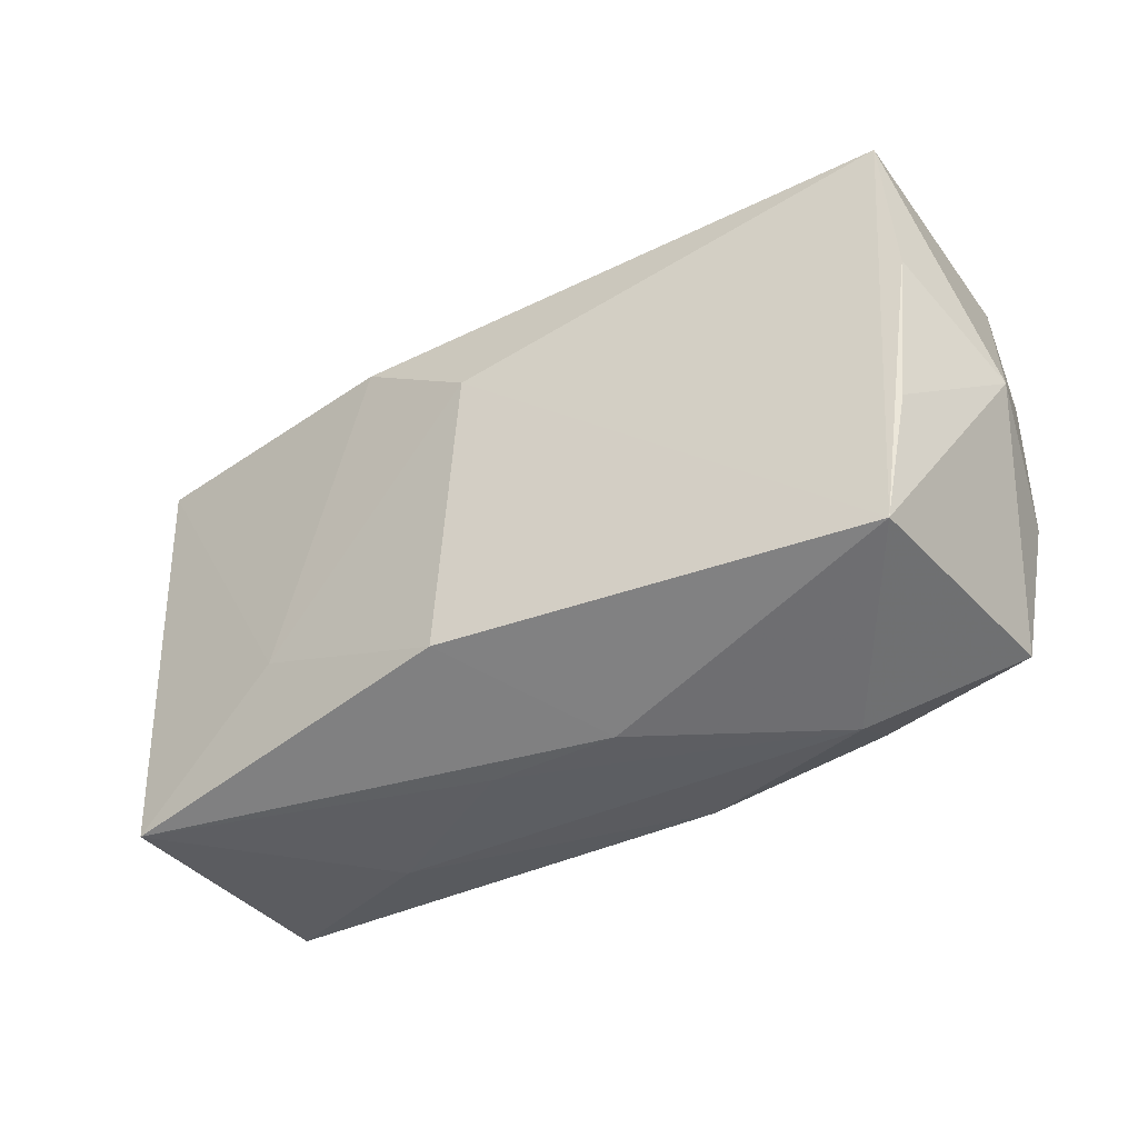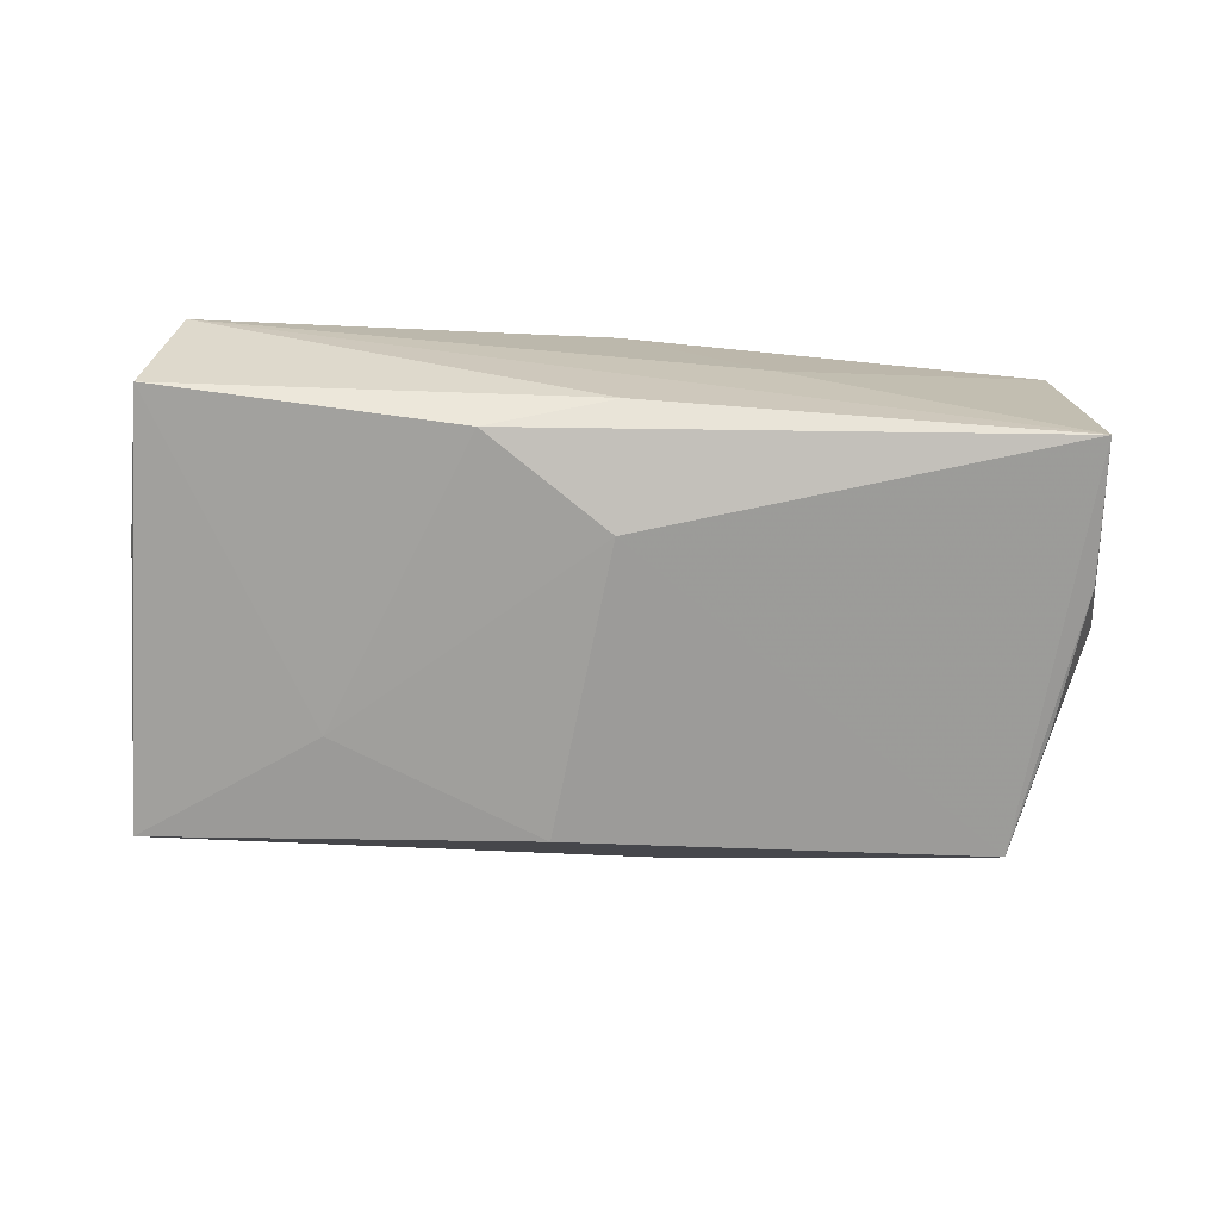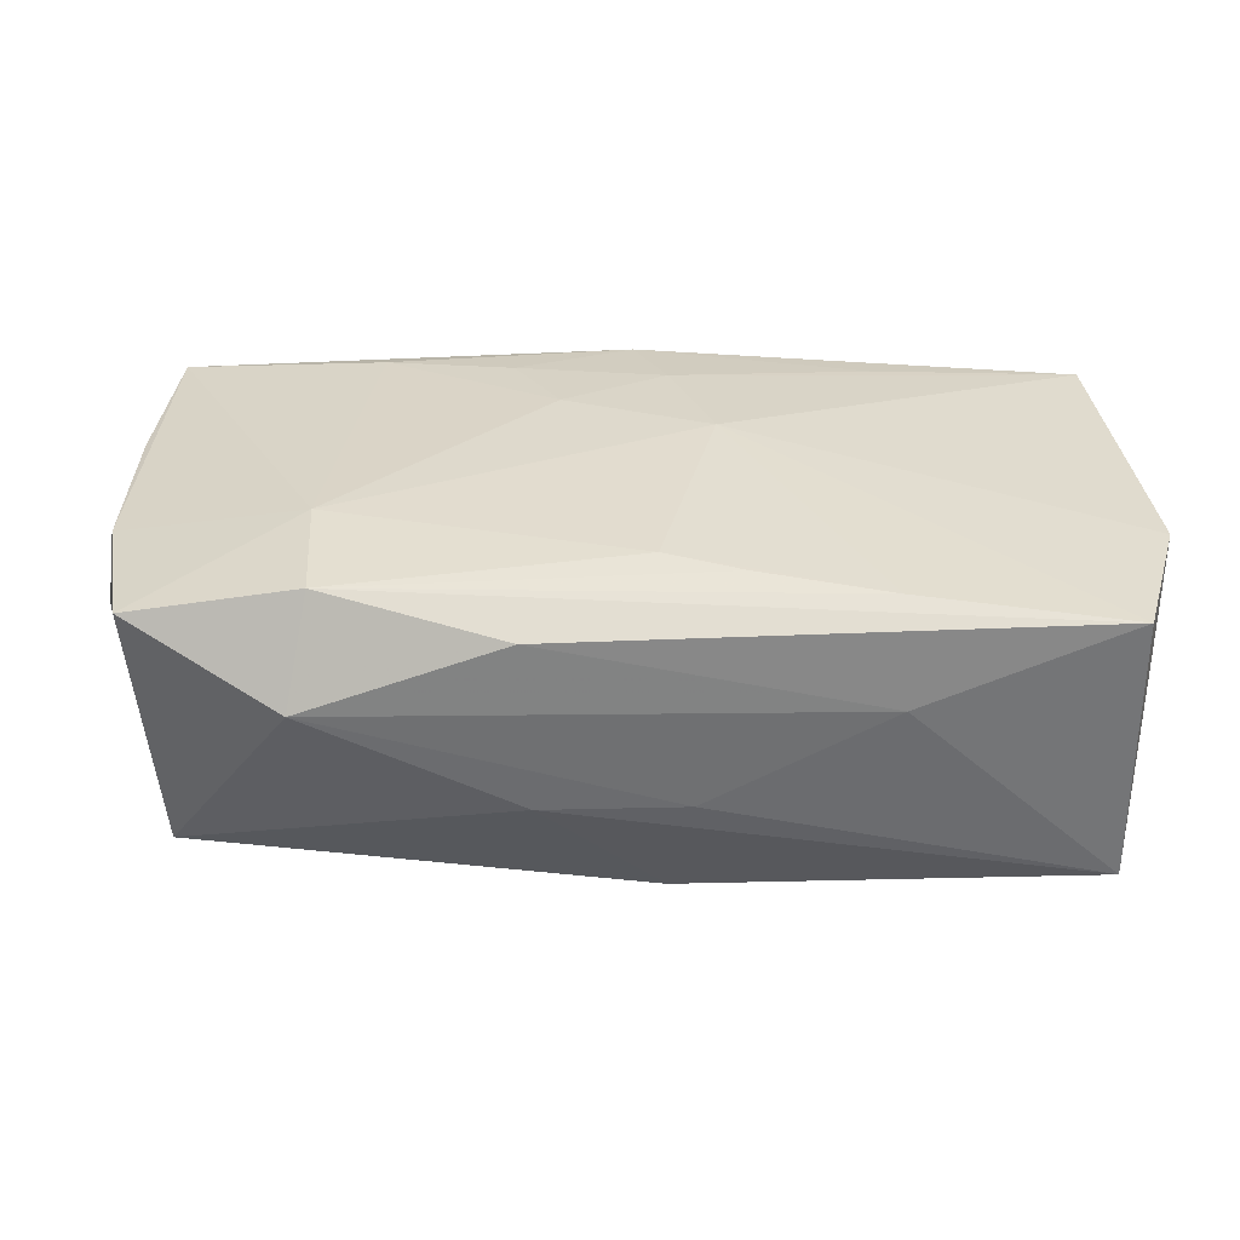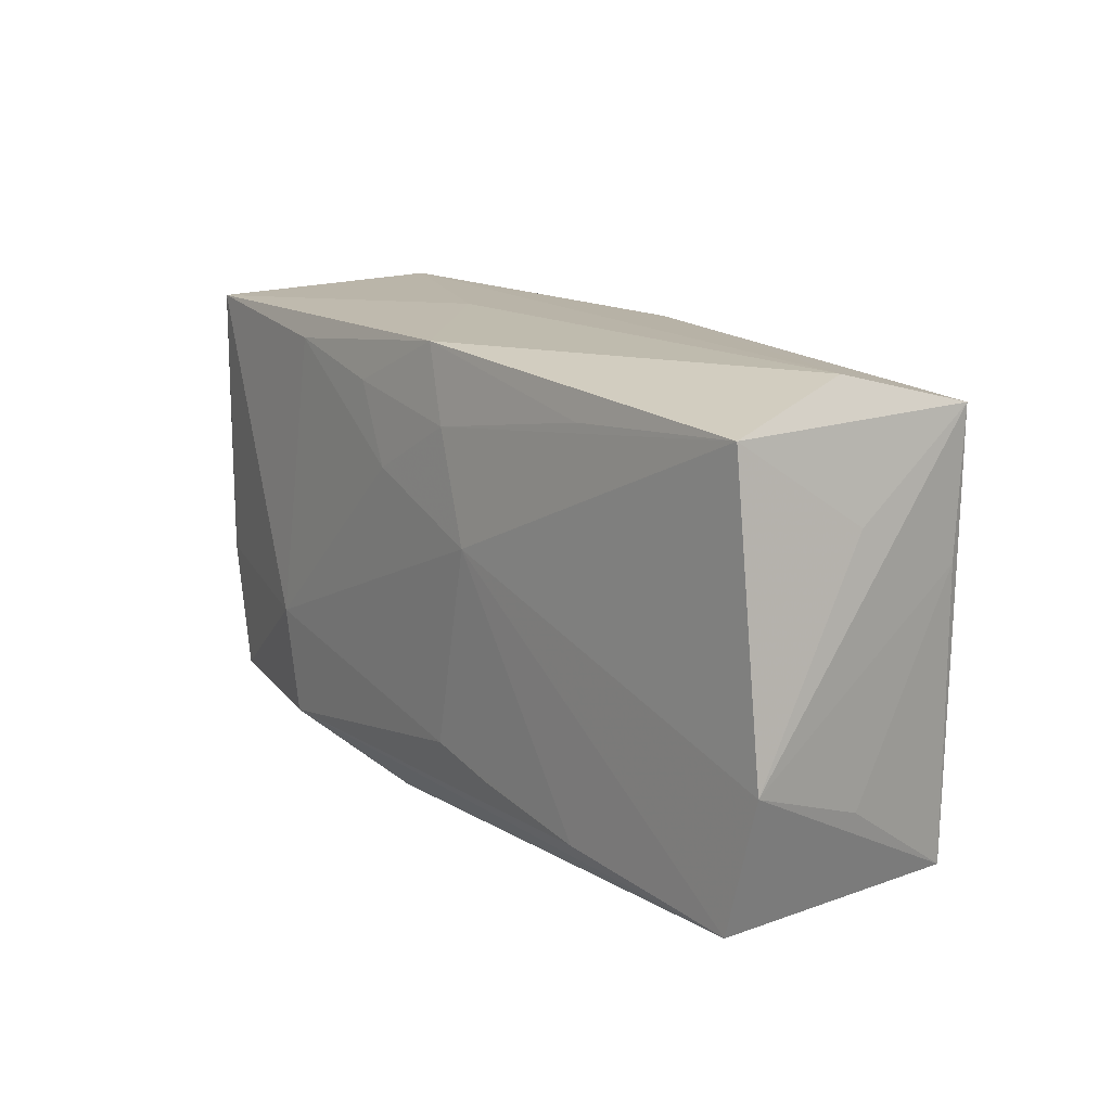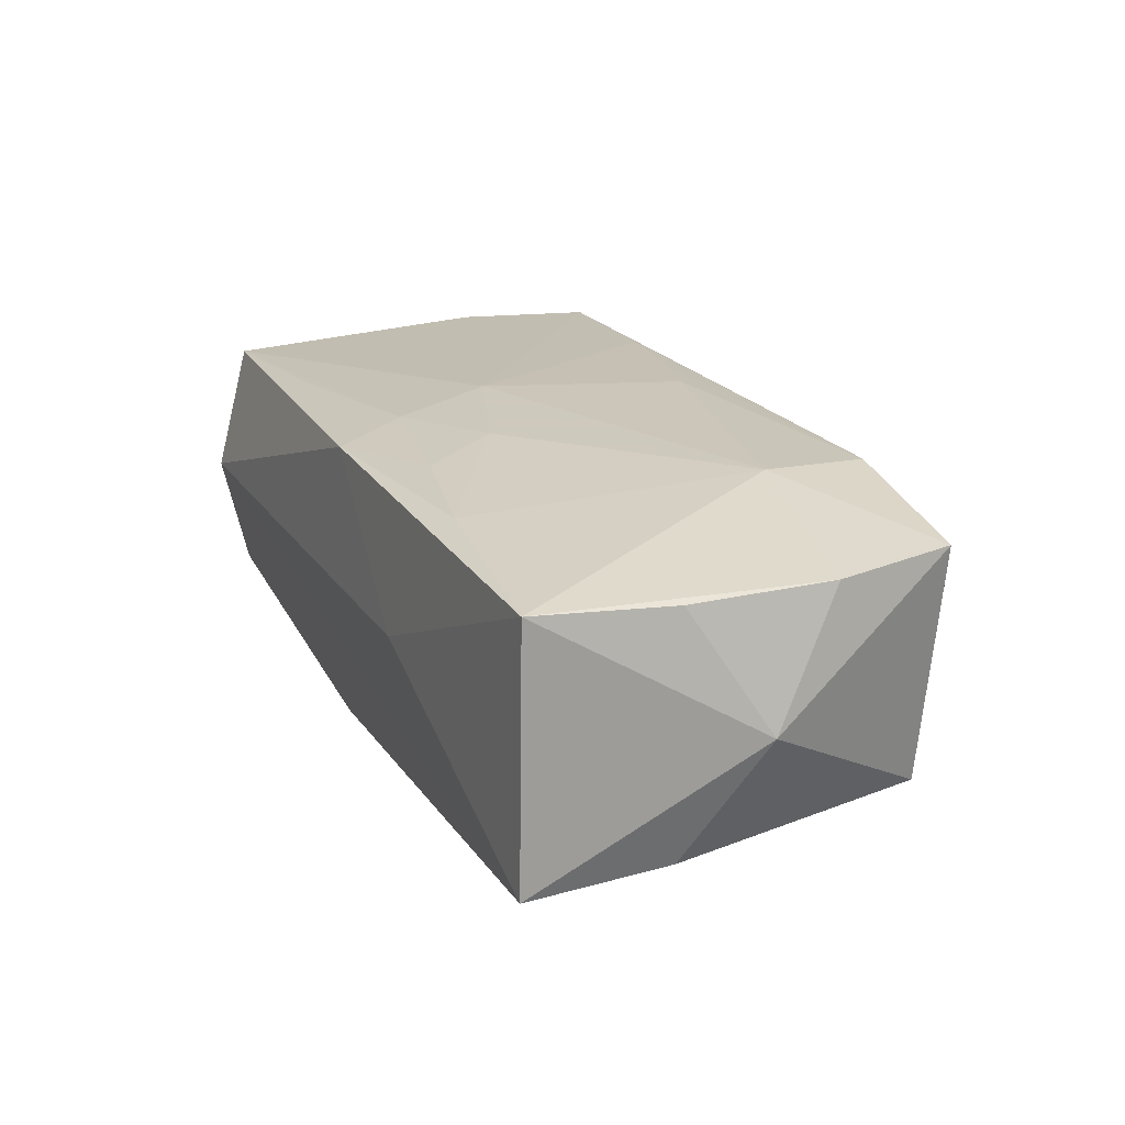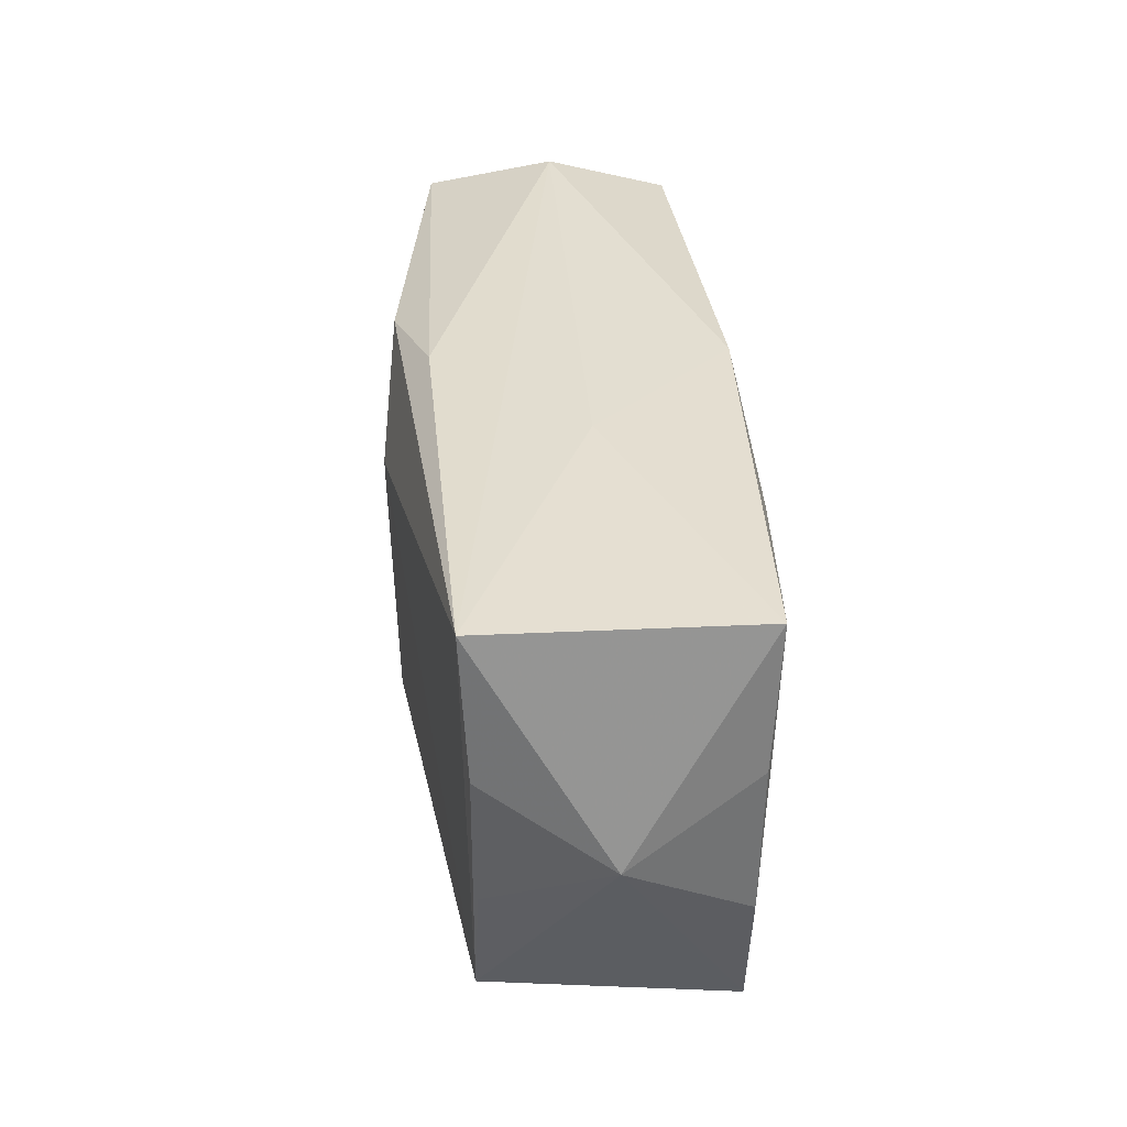
<metadata>
{"format":"obj","ext":"obj","renderer":"f3d","projection":"perspective","resolution":1024,"background":"white","views":[{"elev":-36.1,"azim":-145.5,"up":"+Y"},{"elev":-71.9,"azim":174.0,"up":"+Z"},{"elev":-57.4,"azim":1.7,"up":"+Y"},{"elev":13.4,"azim":54.2,"up":"+Y"},{"elev":22.6,"azim":-115.9,"up":"+Z"},{"elev":36.3,"azim":-93.6,"up":"+Y"}]}
</metadata>
<code>
v -0.03516 0.01913 0.01165
v 0.00328 0.01246 0.01314
v -0.03365 -0.01491 -0.009494
v 0.002212 -0.01366 0.01291
v 0.03572 0.004635 -0.01015
v 0.03549 0.01579 0.01055
v 0.03811 -0.008578 0.01024
v 0.0192 0.01489 0.01179
v -0.03596 0.0198 -0.01001
v 0.03651 -0.01235 -0.000499
v 0.0201 -0.008837 -0.01323
v 0.03412 0.0192 6.865e-05
v -0.004927 0.008001 0.01356
v 0.0344 -0.01943 -0.01136
v 0.00669 0.003379 0.01356
v -0.03689 0.007848 -0.009421
v -0.0001654 0.009726 -0.01525
v -0.02319 -0.02097 0.005088
v -0.0189 0.01701 0.01264
v 0.002206 -0.01495 -0.01488
v 0.000283 0.01908 -0.0113
v -0.007 -0.02041 -0.003638
v 0.01869 -0.0207 0.004121
v -0.007315 -0.02054 0.01019
v 0.01848 -0.01778 0.01165
v -0.02149 -0.017 0.0128
v 0.008263 -0.01553 0.01242
v -0.02205 -0.007656 0.01356
v 0.03589 0.01644 -0.01075
v 0.0005701 0.01882 0.01232
v -0.03701 -0.004995 0.0106
v 0.03482 -0.01989 0.01021
v -0.03557 -0.004444 -0.009139
v -0.03979 0.001533 0.0006463
v 0.03662 0.008683 -0.0001408
v -0.03666 0.007504 0.01085
v 0.004262 -0.02042 -0.00369
v -0.01157 0.0198 0.0006227
v -0.03498 -0.01596 0.01054
v -0.008666 0.01467 0.01302
v 0.01059 0.01653 -0.01413
f 15 7 6
f 12 6 29
f 29 21 12
f 30 6 12
f 1 30 38
f 38 30 12
f 1 38 9
f 12 21 9
f 9 38 12
f 17 9 41
f 41 9 21
f 21 29 41
f 5 29 7
f 14 29 5
f 35 6 7
f 7 29 35
f 35 29 6
f 18 23 24
f 32 14 7
f 32 23 14
f 32 7 15
f 32 24 23
f 18 39 3
f 3 9 17
f 16 9 3
f 1 9 34
f 34 9 16
f 34 3 39
f 17 41 11
f 11 29 14
f 11 41 29
f 15 6 2
f 28 4 15
f 7 14 10
f 10 5 7
f 14 5 10
f 26 28 39
f 26 39 18
f 18 24 26
f 4 28 26
f 27 4 26
f 24 32 26
f 18 3 22
f 31 34 39
f 31 28 1
f 39 28 31
f 16 3 33
f 33 34 16
f 3 34 33
f 20 3 17
f 17 11 20
f 20 11 14
f 14 22 20
f 20 22 3
f 6 30 8
f 8 2 6
f 30 2 8
f 1 28 19
f 19 30 1
f 27 26 25
f 25 26 32
f 25 32 15
f 15 4 25
f 25 4 27
f 14 23 37
f 37 22 14
f 37 23 18
f 18 22 37
f 1 34 36
f 36 31 1
f 34 31 36
f 13 19 28
f 15 2 13
f 13 28 15
f 40 13 2
f 19 13 40
f 40 2 30
f 30 19 40

</code>
